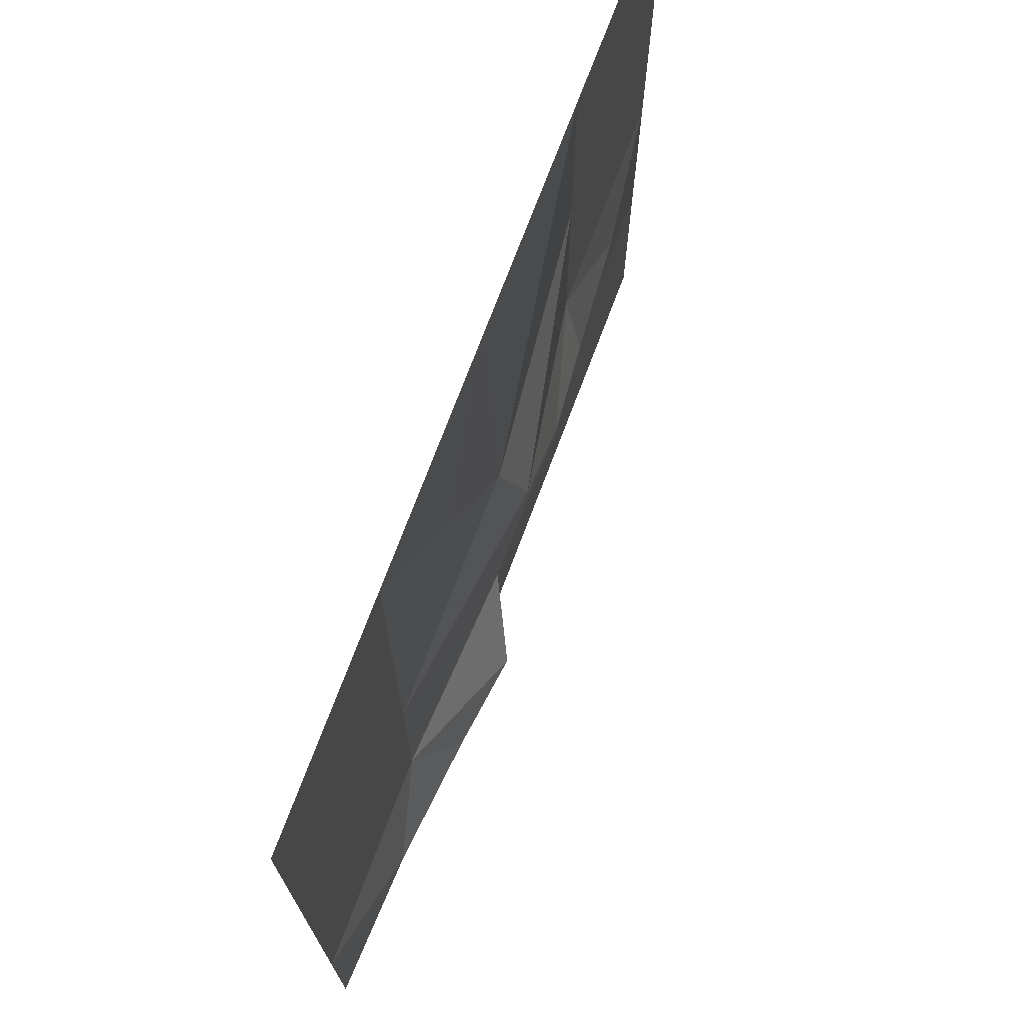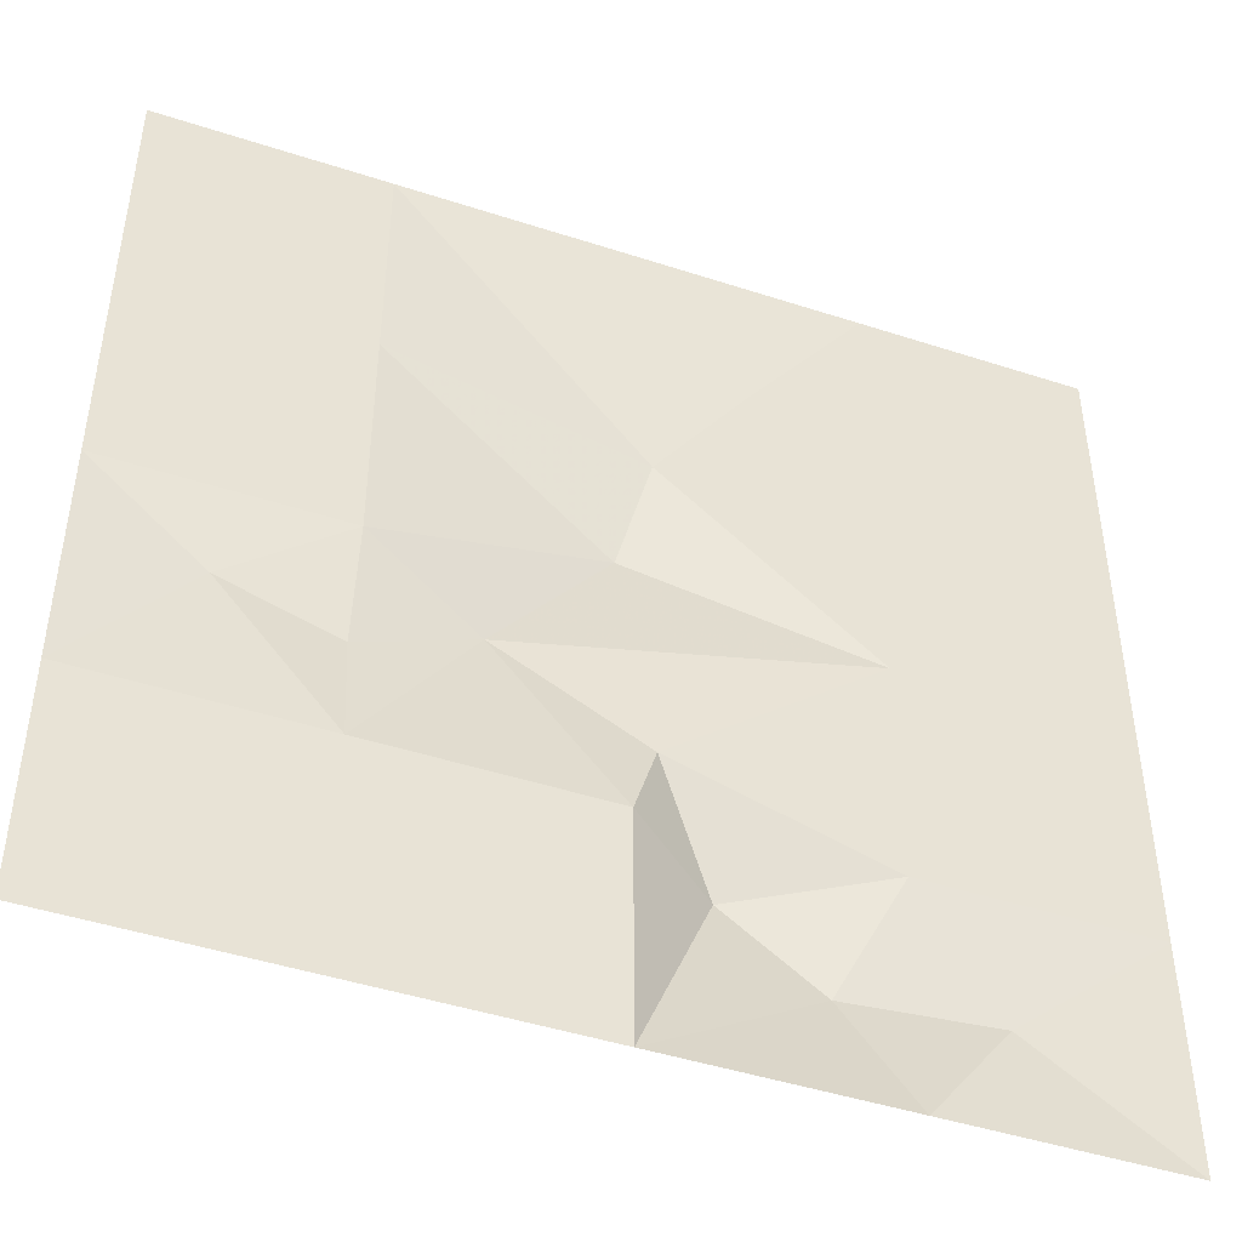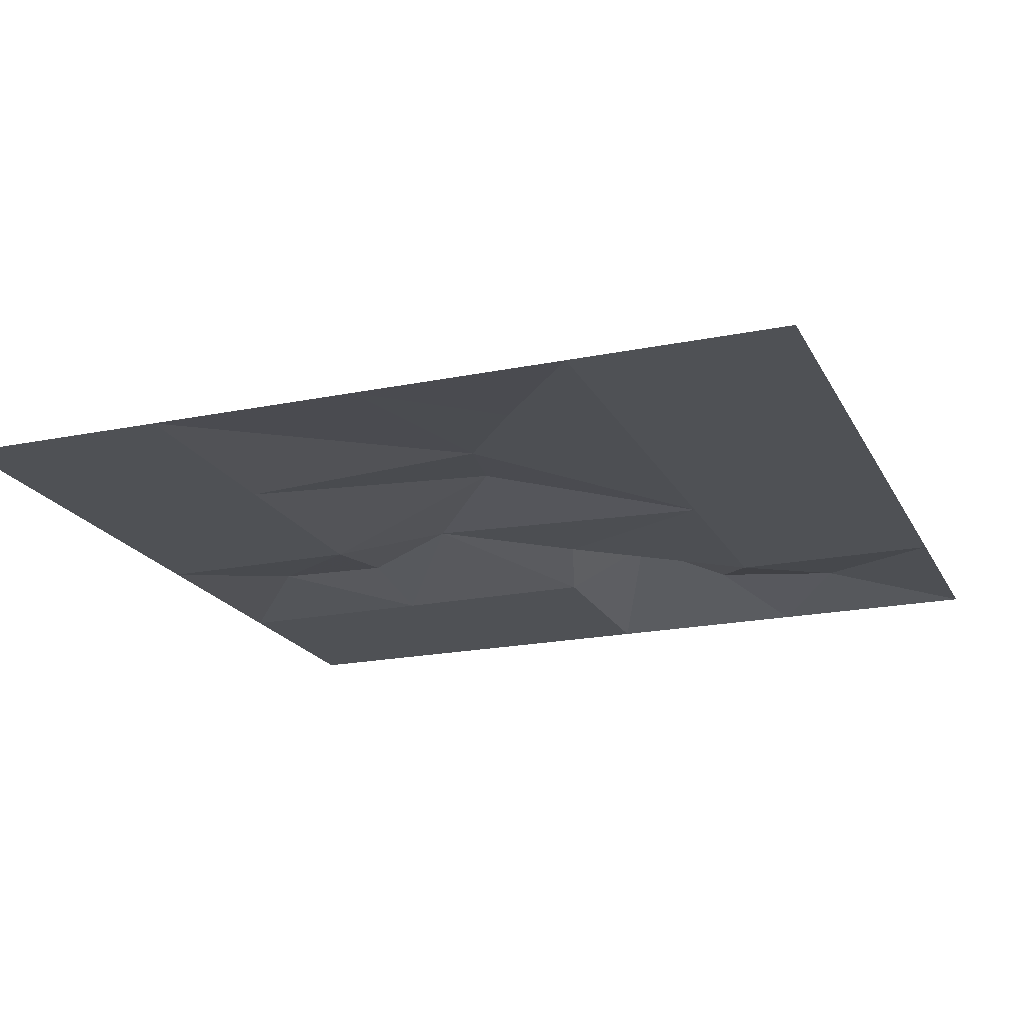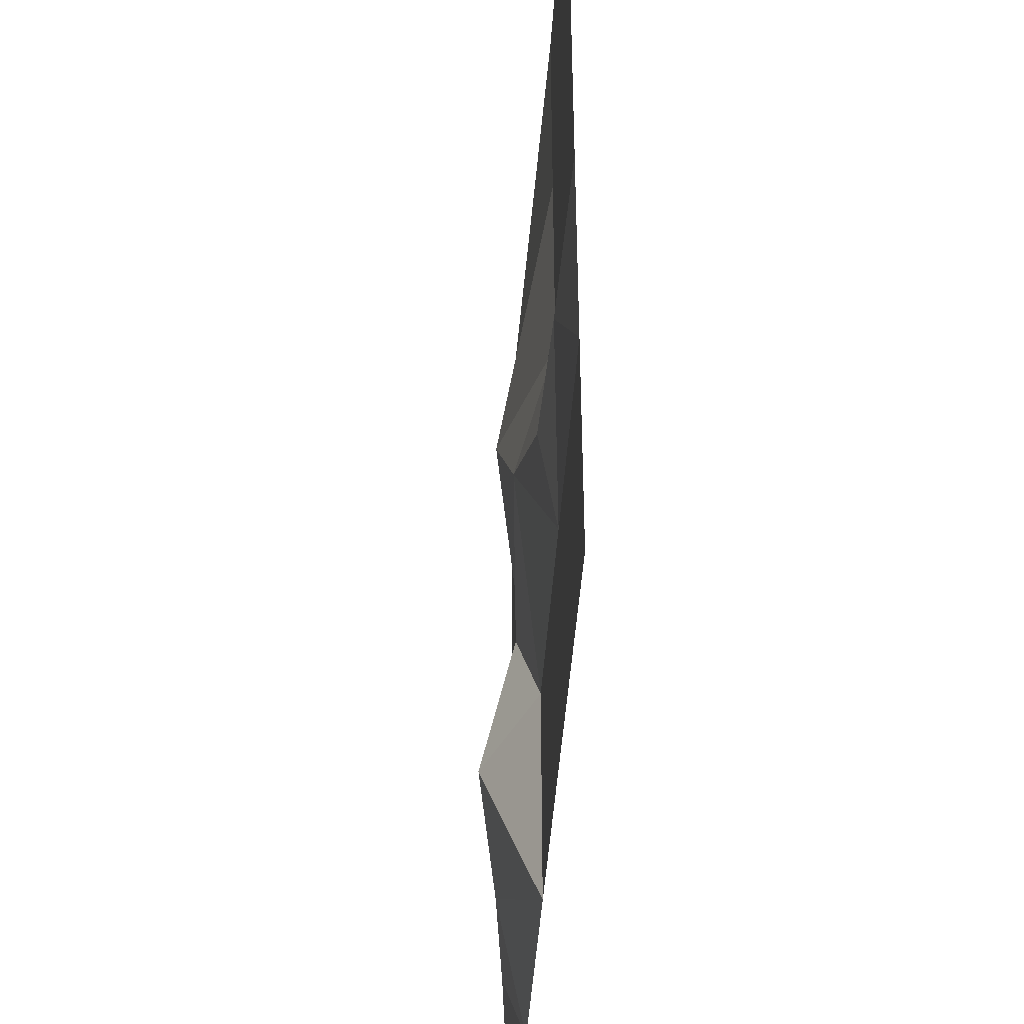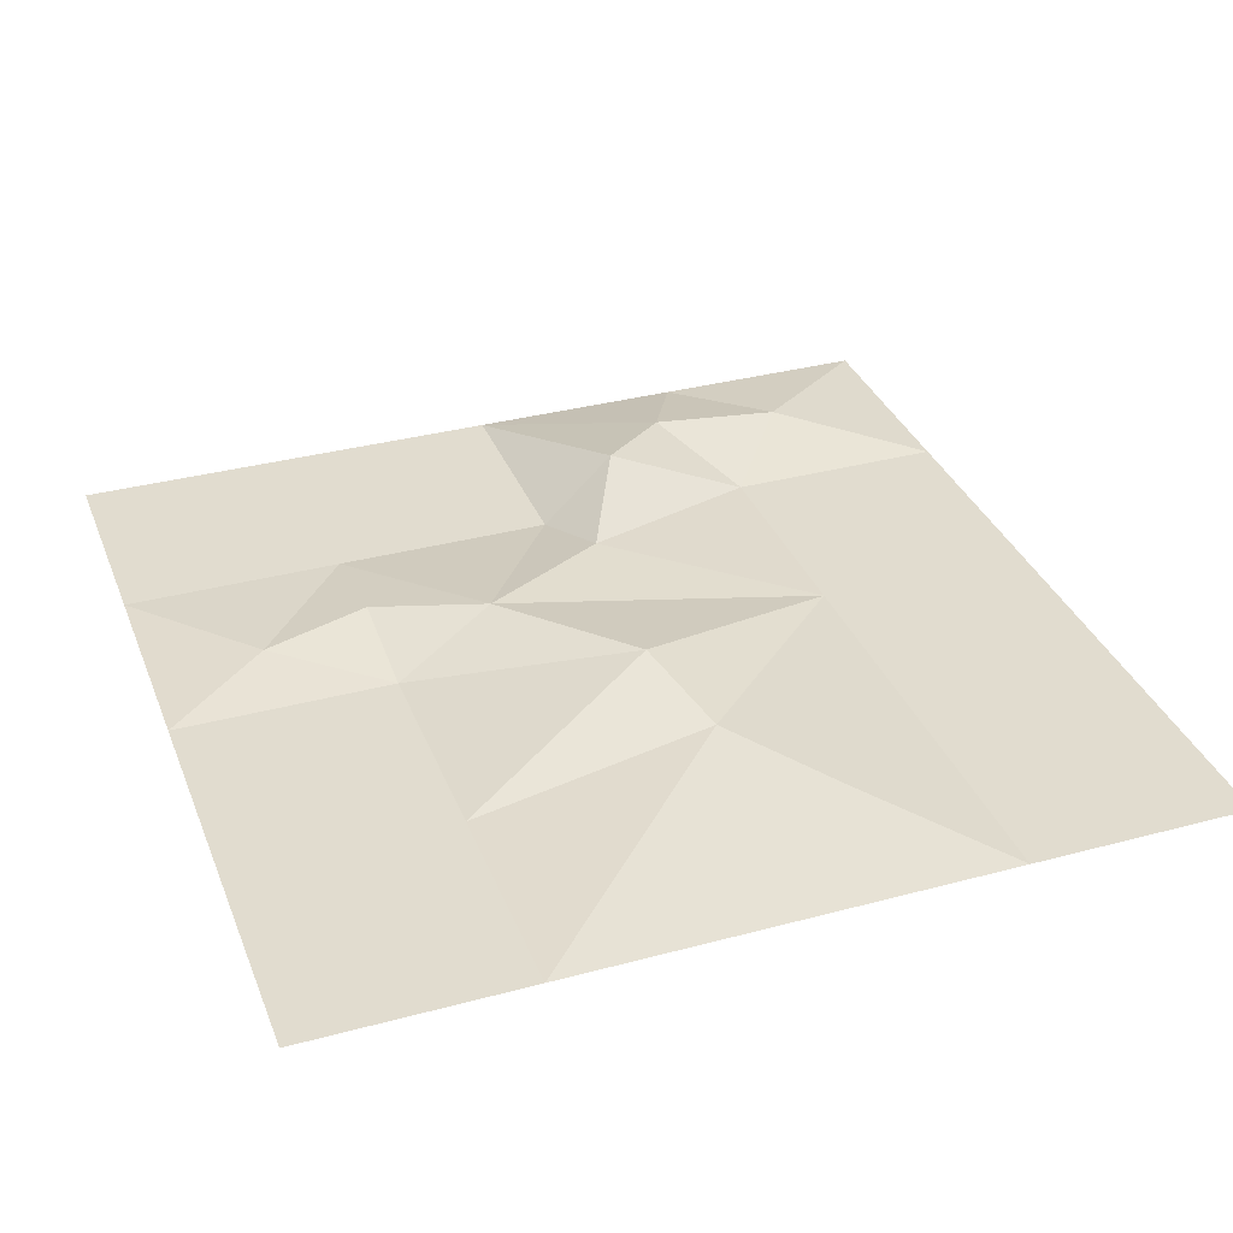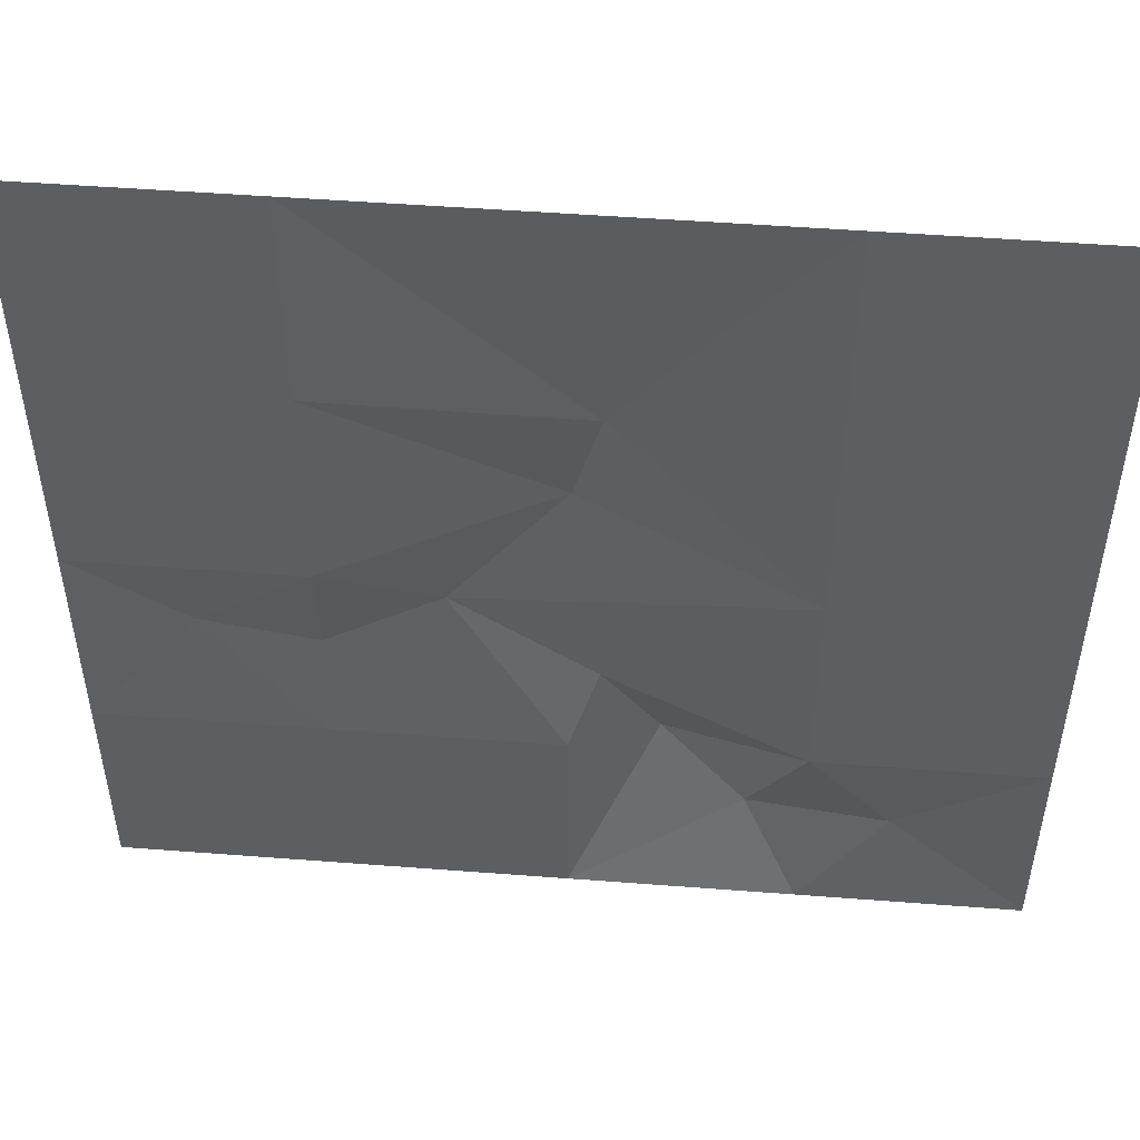
<metadata>
{"format":"obj","ext":"obj","renderer":"f3d","projection":"perspective","resolution":1024,"background":"white","views":[{"elev":73.1,"azim":-69.4,"up":"+Y"},{"elev":-45.8,"azim":159.5,"up":"+Y"},{"elev":-19.9,"azim":-159.3,"up":"+Z"},{"elev":-42.6,"azim":86.6,"up":"+Y"},{"elev":34.4,"azim":160.2,"up":"+Z"},{"elev":50.4,"azim":-175.2,"up":"+Y"}]}
</metadata>
<code>
v -20.48 20.48 0.01
v -10.24 20.48 0.01
v -10.24 10.24 0.01
v -20.48 10.24 0.01
v 10.24 20.48 0.01
v 10.24 10.24 0.01
v 20.48 20.48 0.01
v 20.48 10.24 0.01
v -10.24 0 0.01
v -20.48 0 0.01
v 10.24 0 0.01
v 20.48 0 0.01
v -10.24 -10.24 0.01
v -20.48 -10.24 0.01
v 0 -10.24 0.01
v 10.24 -10.24 0.01
v 20.48 -10.24 0.01
v 0 -20.48 0.01
v 10.24 -20.48 0.01
v 20.48 -20.48 0.01
v -5.12 14.08 0.65
v 0 20.48 0.01
v -1.28 8.96 1.13
v 0 3.84 1.93
v 5.12 -2.56 1.45
v -1.28 -6.4 0.97
v -3.84 -11.52 2.41
v -7.68 -15.36 1.45
v -14.08 -15.36 0.81
v -20.48 -20.48 0.01
v -10.24 -20.48 0.01
v 10.24 -5.12 0.81
v 15.36 -3.84 0.49
f 1 2 3
f 3 4 1
f 5 7 8
f 8 6 5
f 4 3 9
f 9 10 4
f 6 8 12
f 12 11 6
f 9 13 14
f 14 10 9
f 15 16 19
f 19 18 15
f 16 17 20
f 20 19 16
f 3 2 21
f 21 2 22
f 22 23 21
f 23 3 21
f 23 22 5
f 5 6 23
f 23 9 3
f 23 24 9
f 23 6 24
f 24 6 11
f 24 11 25
f 25 9 24
f 9 25 26
f 26 13 9
f 13 26 27
f 27 28 13
f 13 28 29
f 29 14 13
f 29 30 14
f 29 31 30
f 31 29 28
f 31 28 18
f 18 28 27
f 27 15 18
f 27 26 15
f 15 26 25
f 15 25 16
f 16 25 32
f 32 25 11
f 11 33 32
f 32 33 16
f 33 11 12
f 33 12 17
f 17 16 33

</code>
